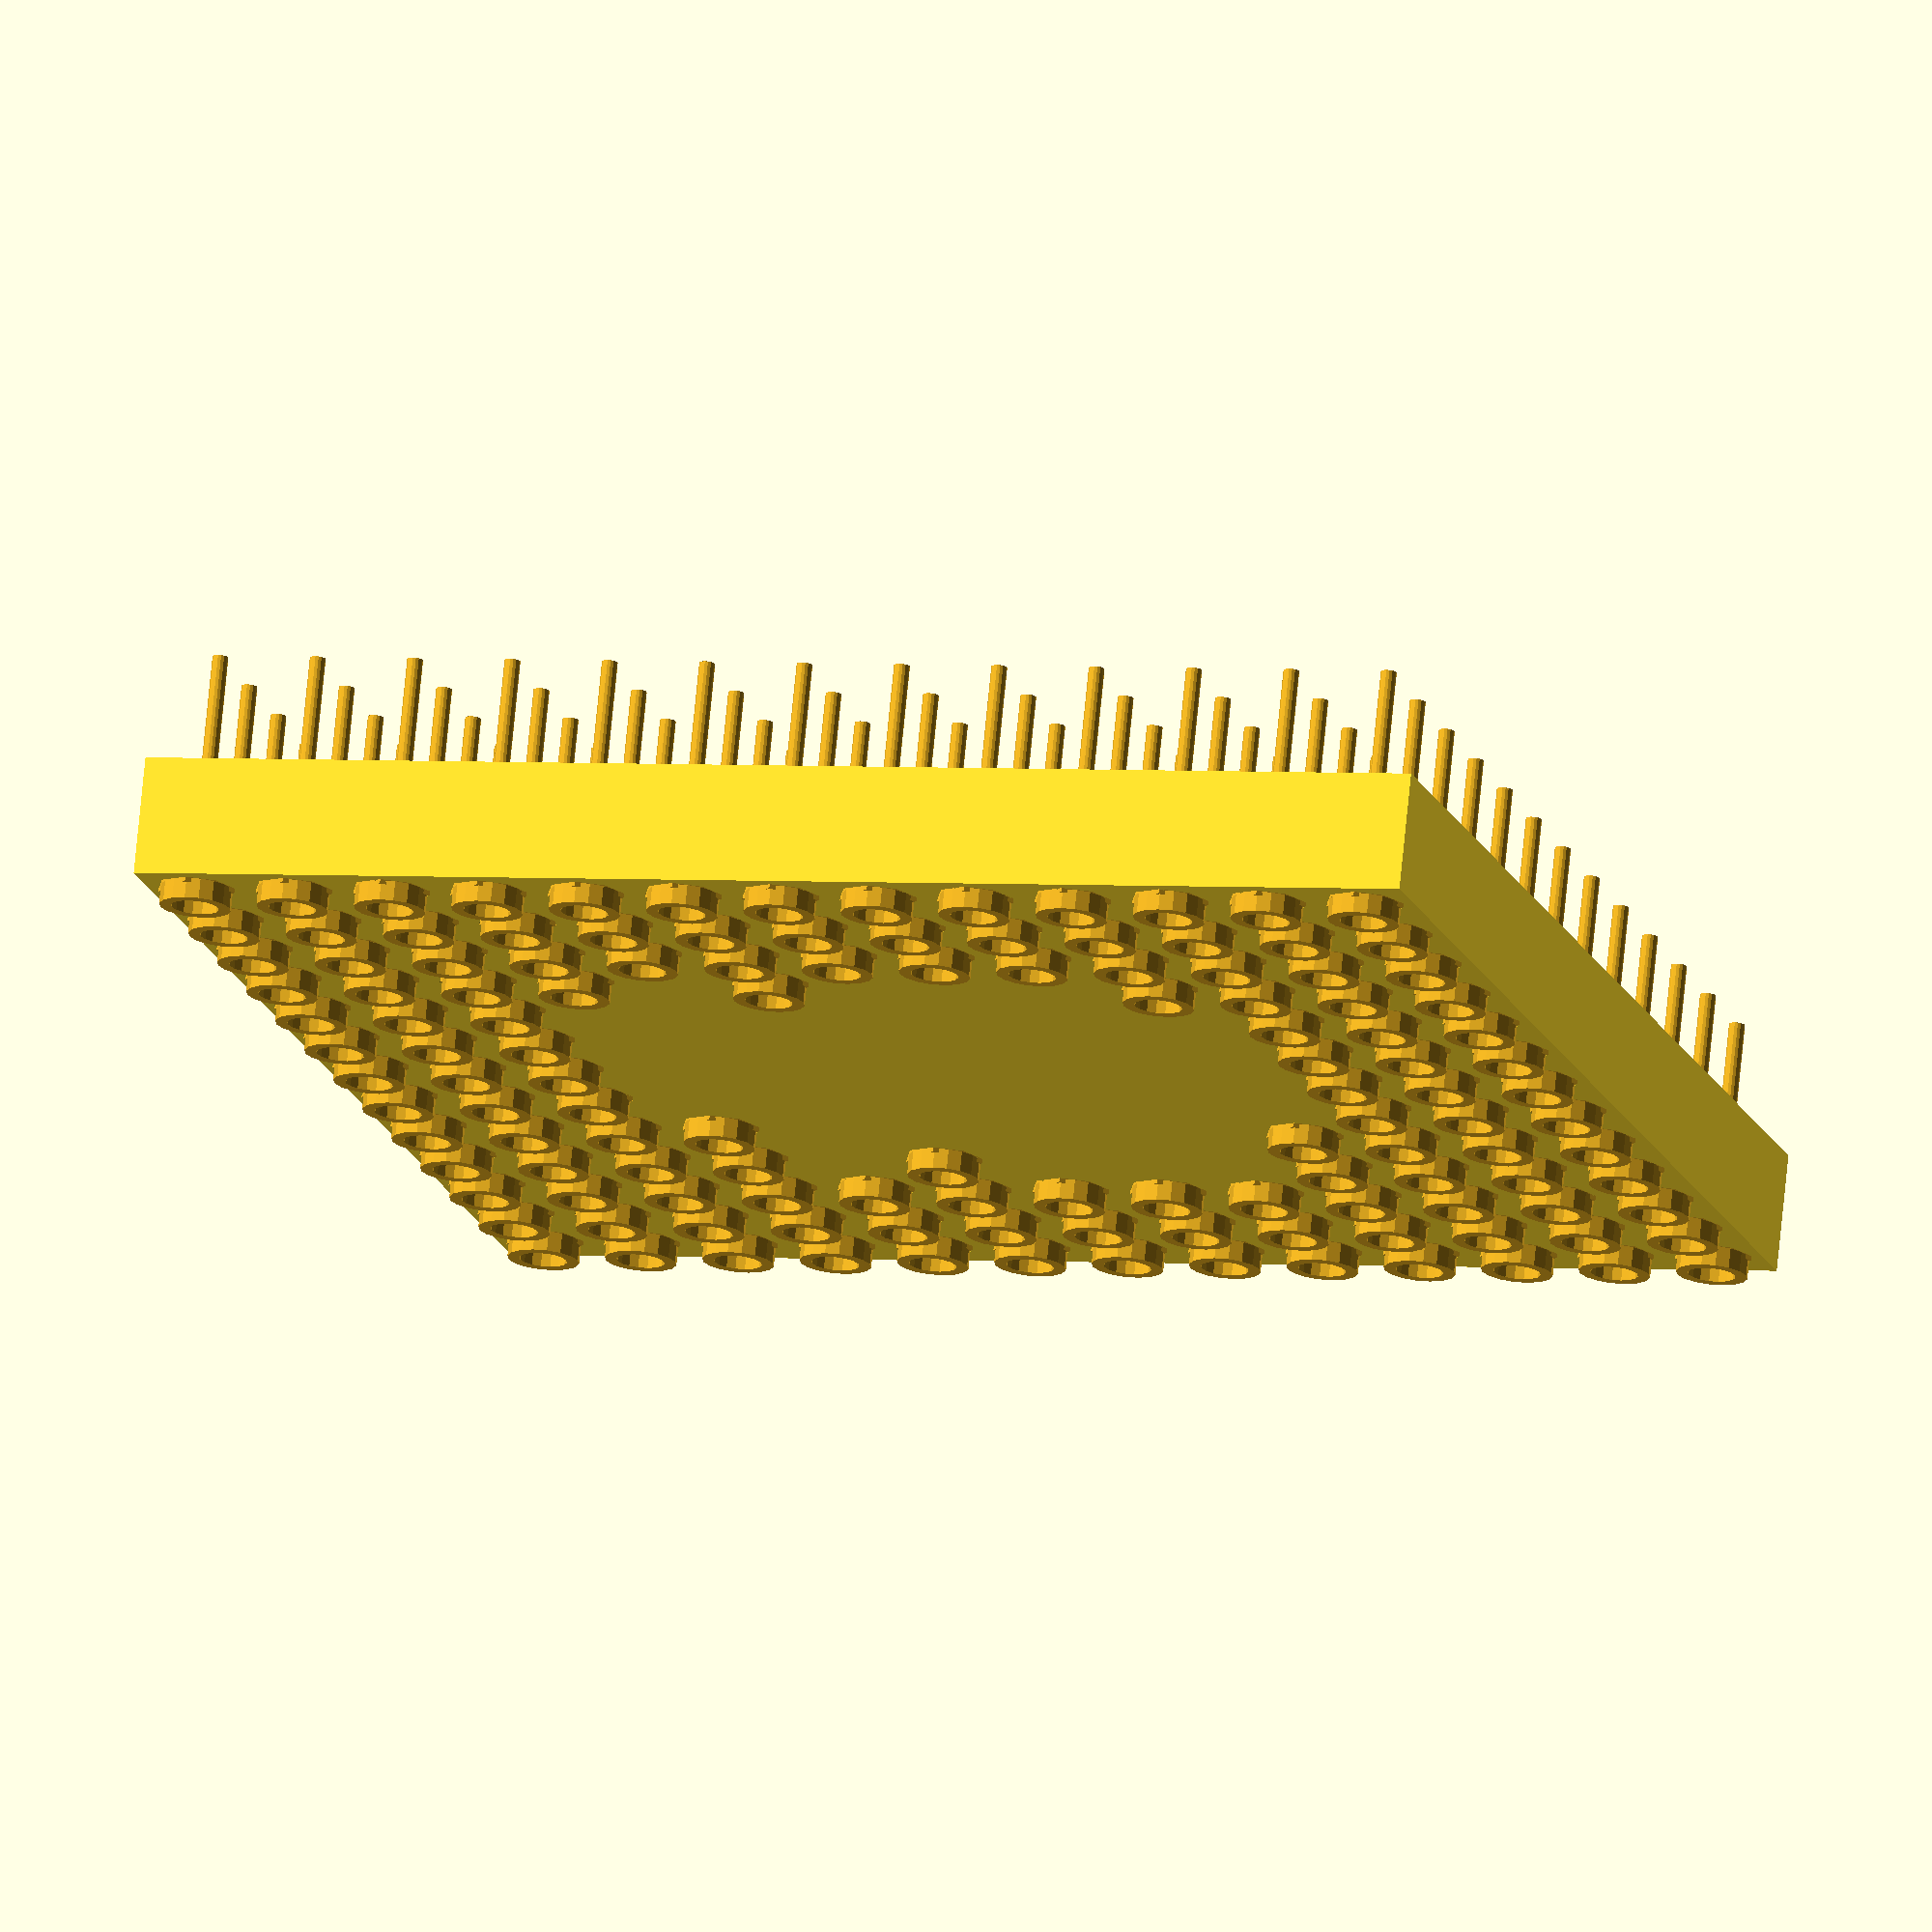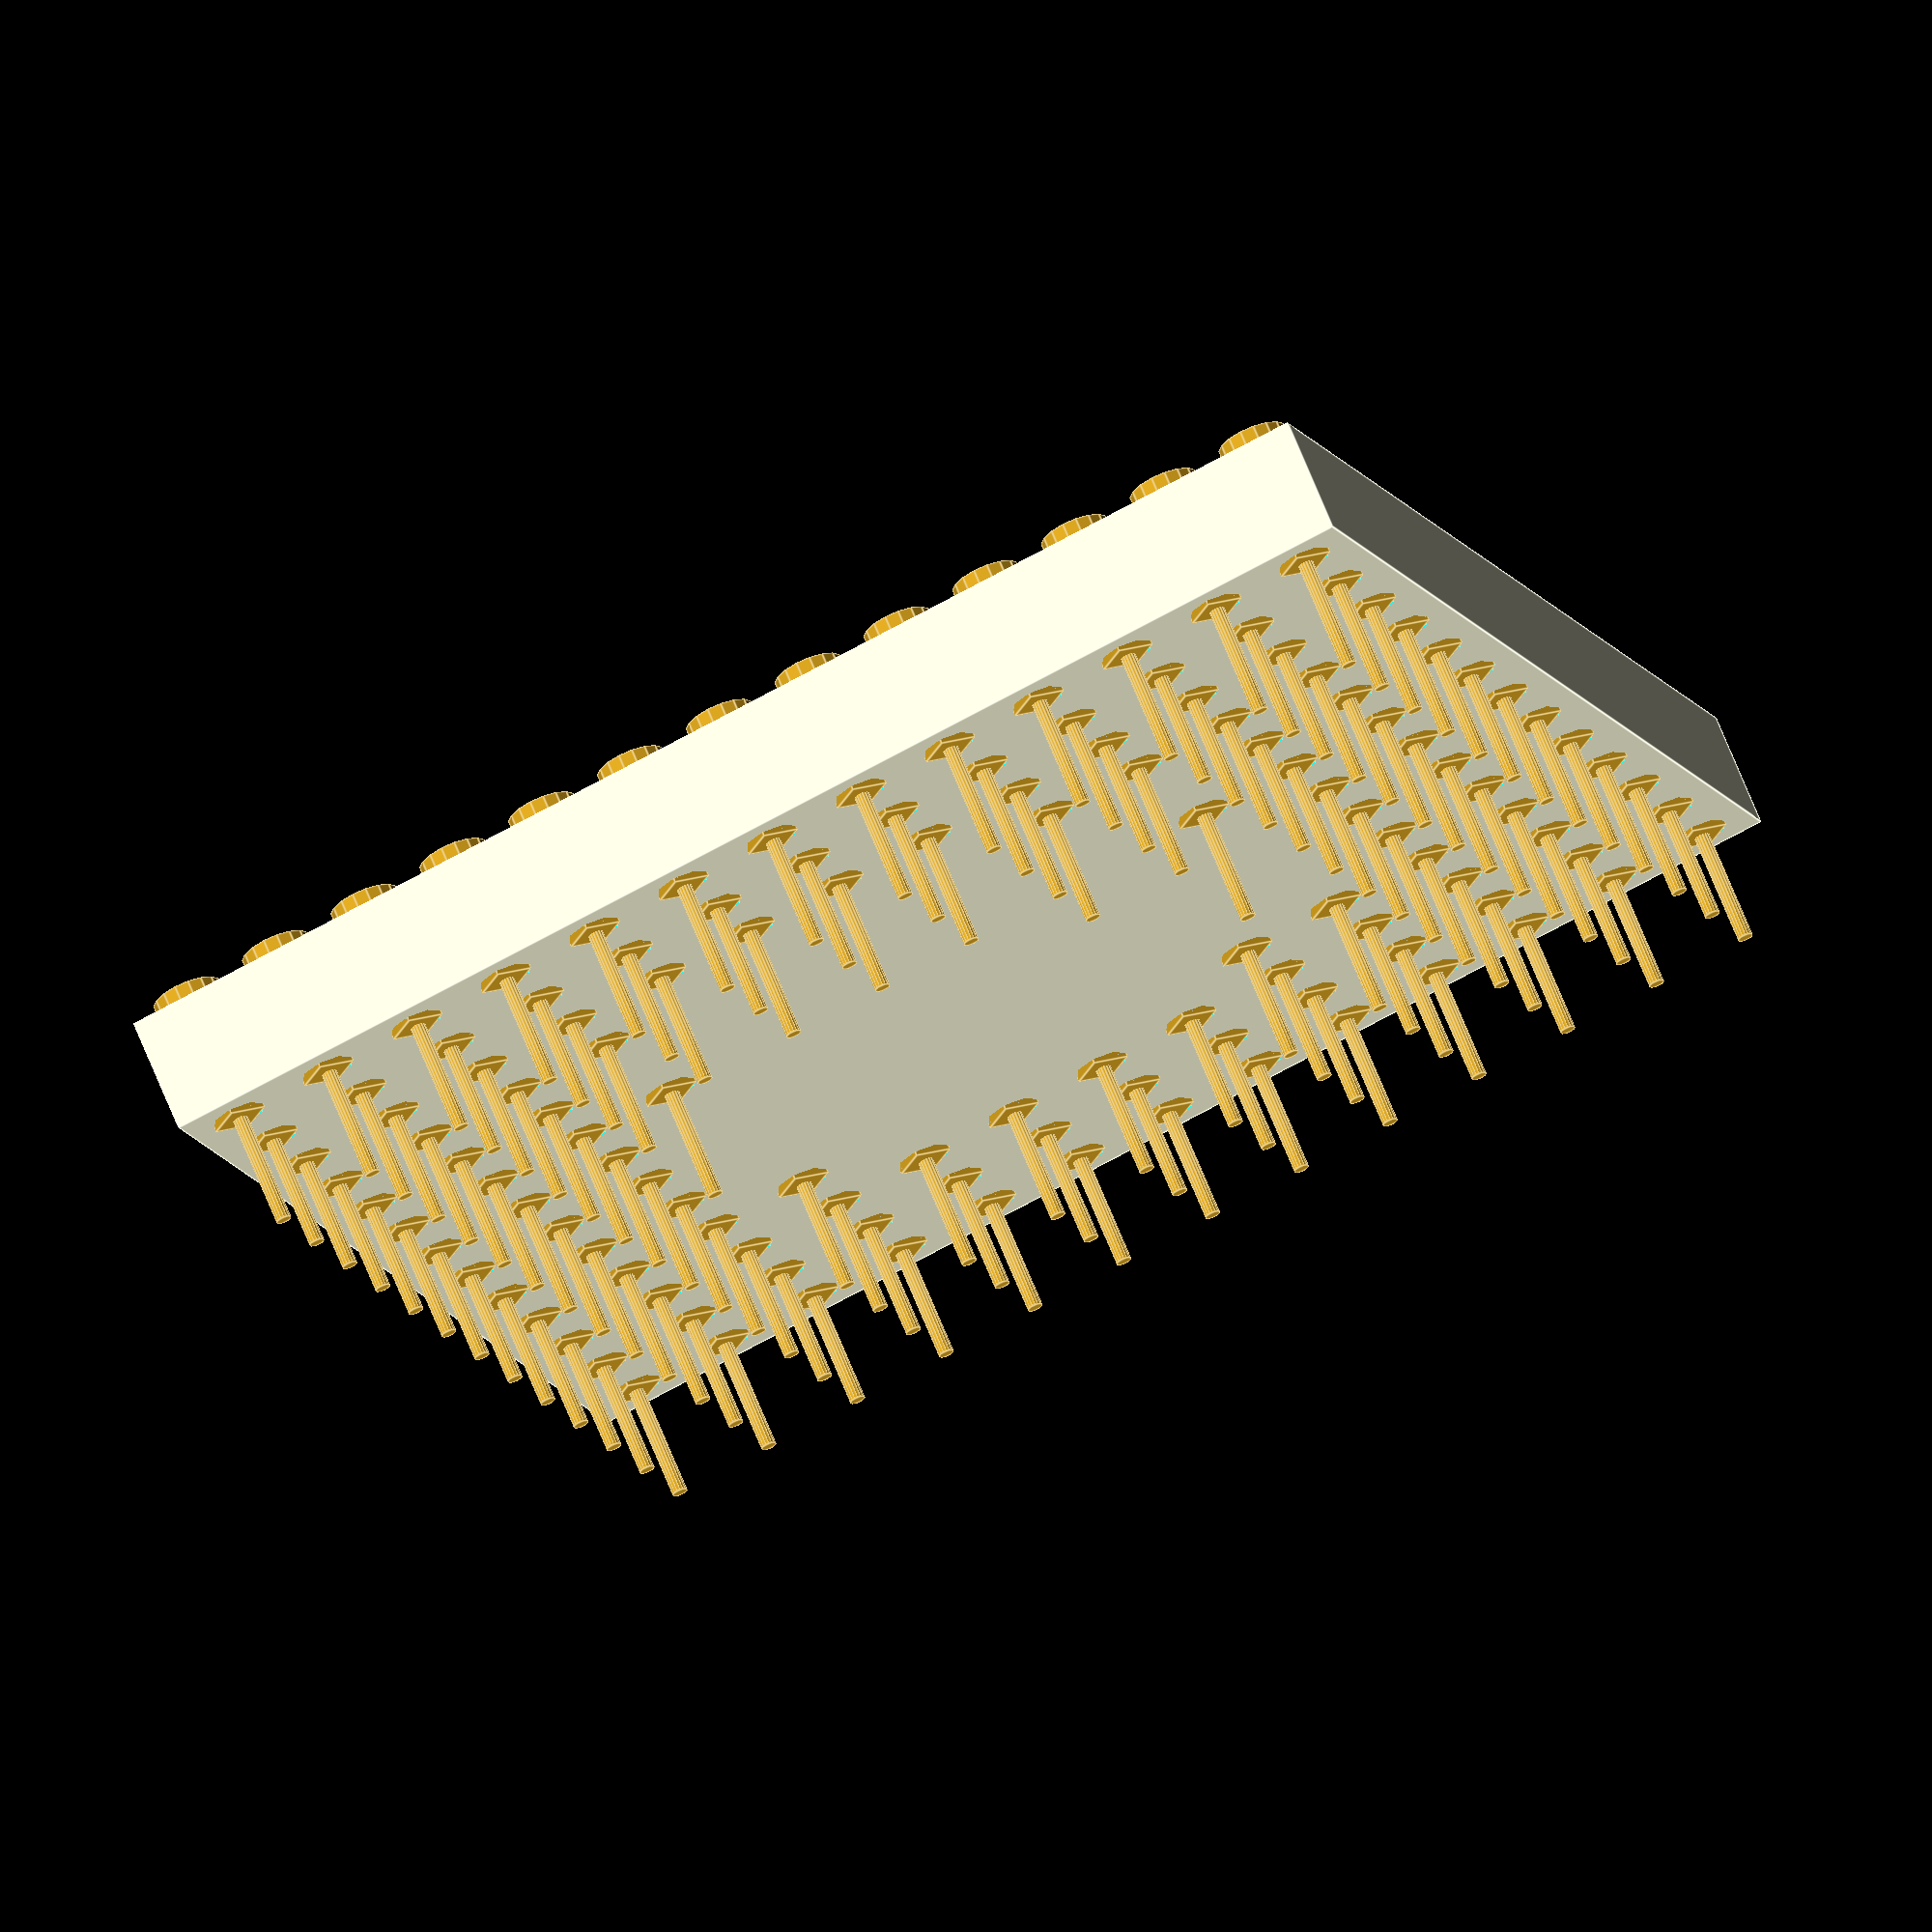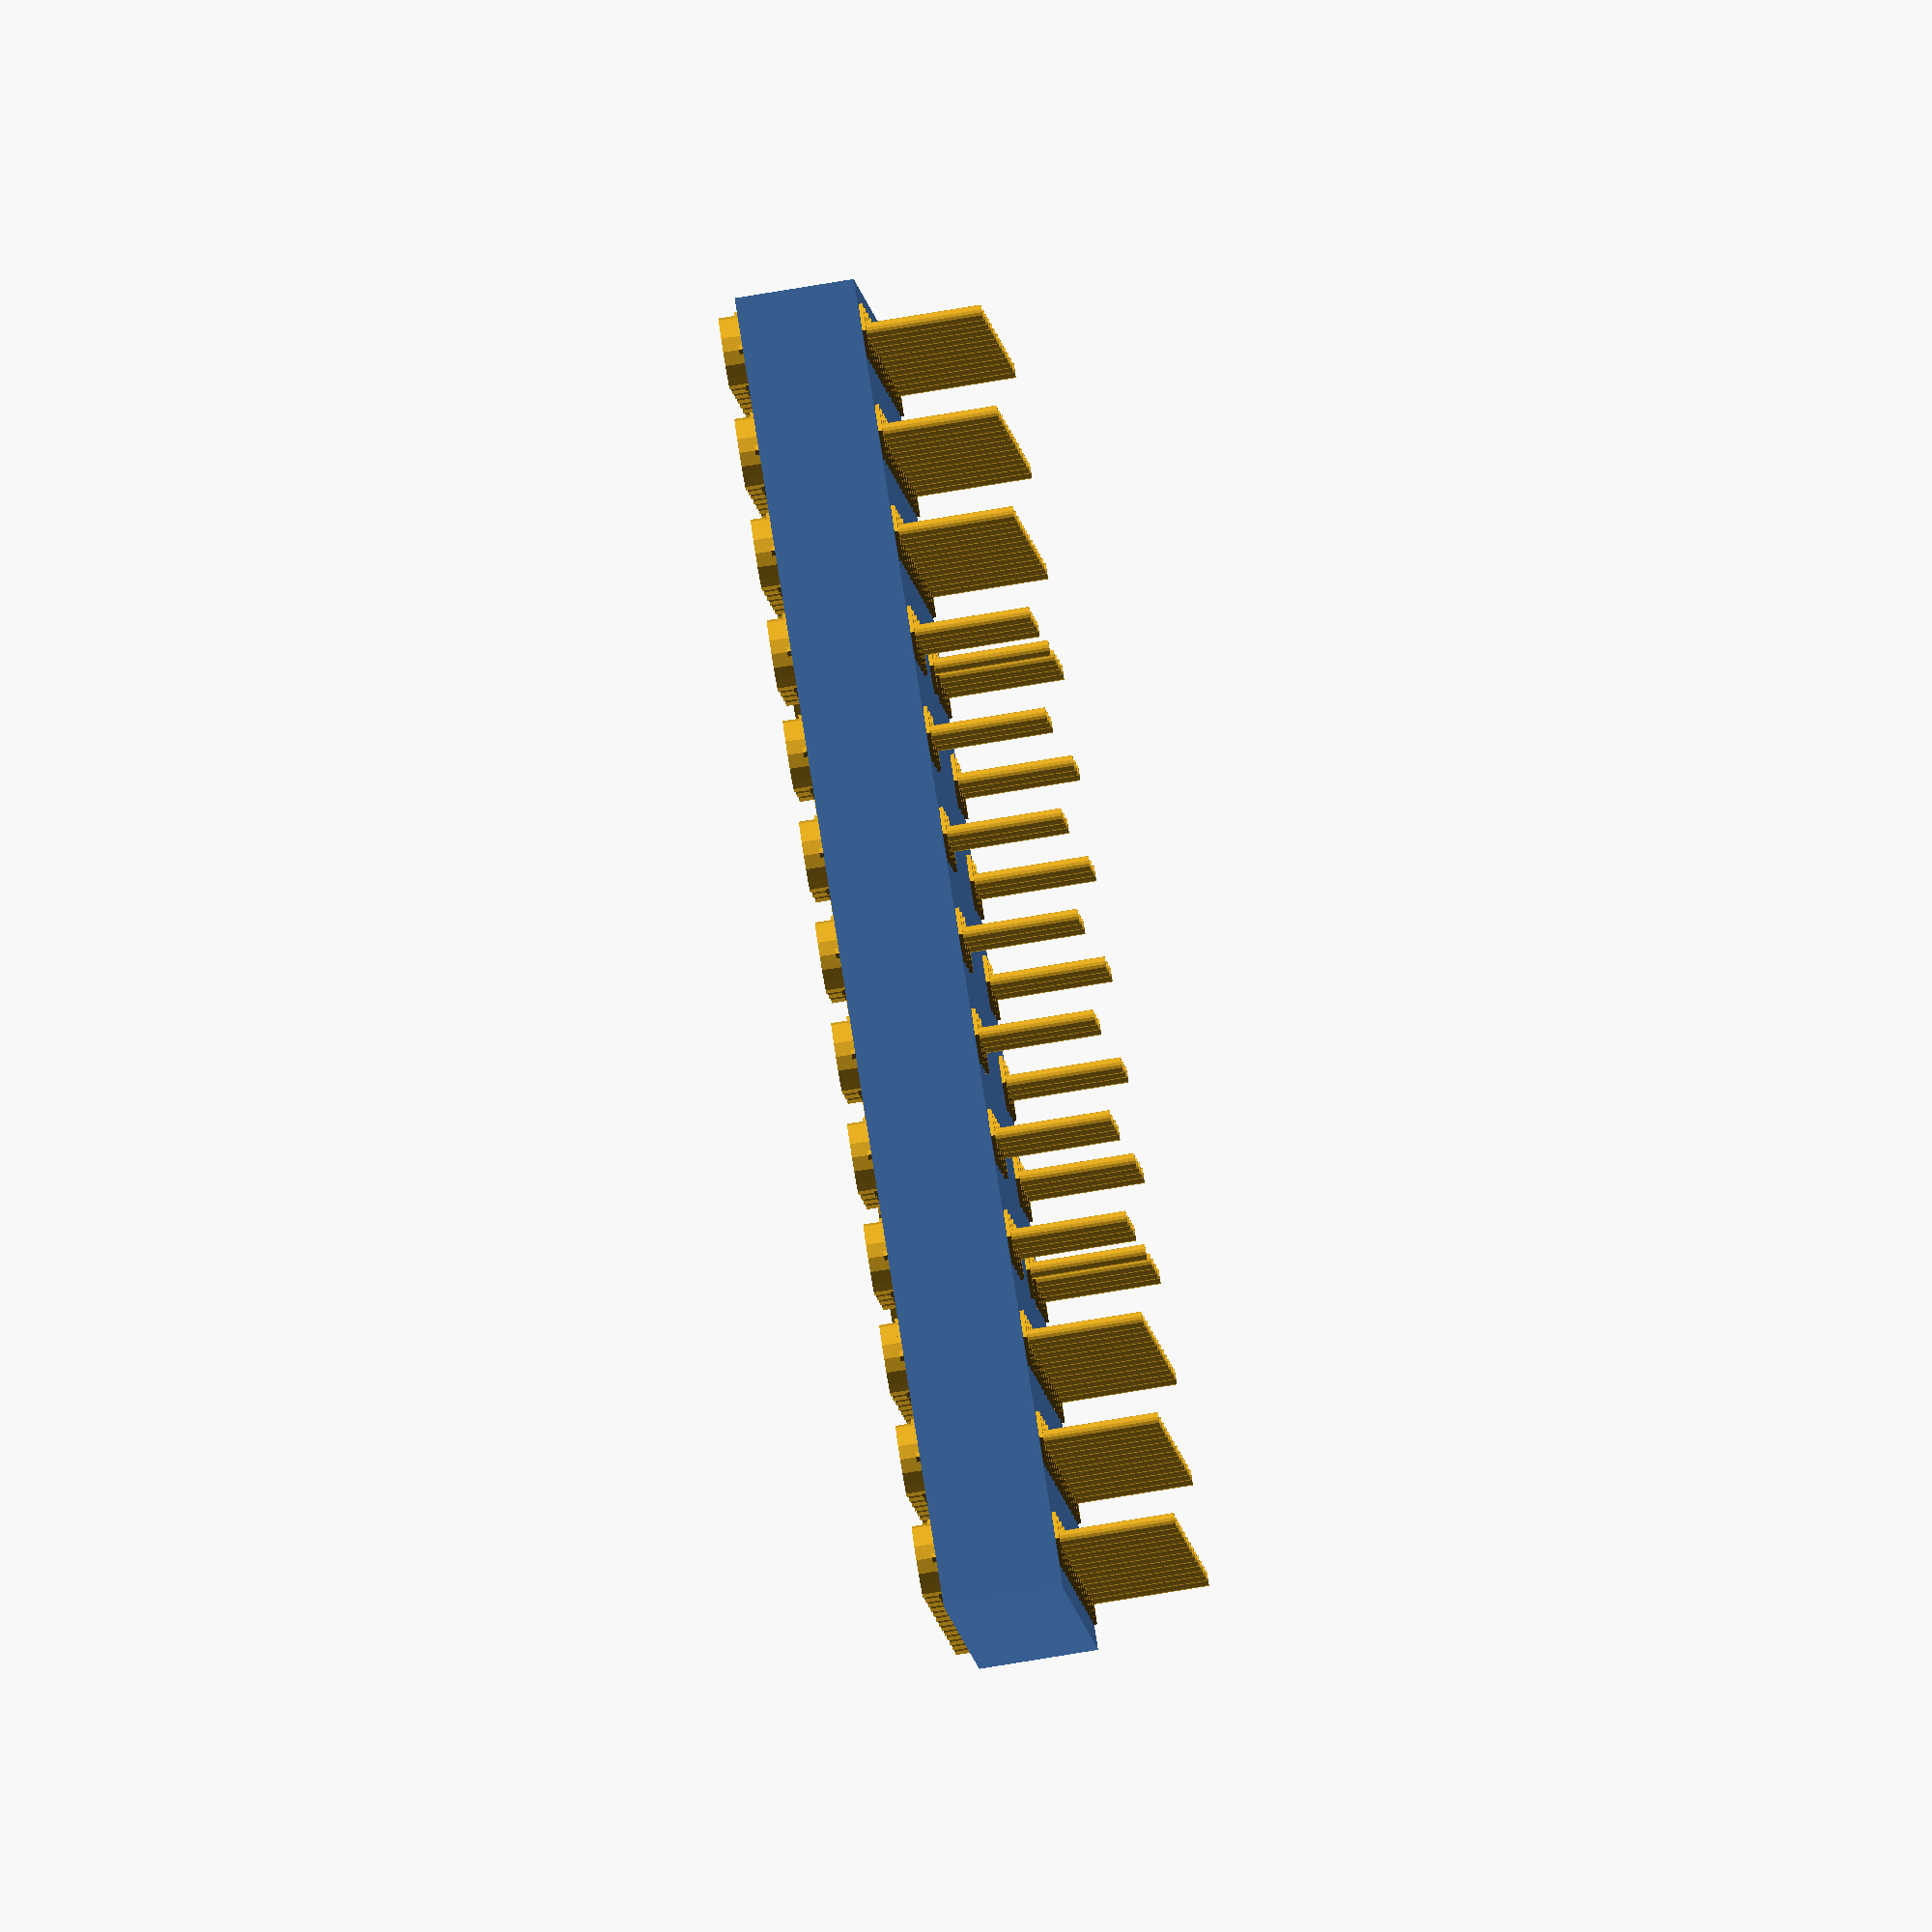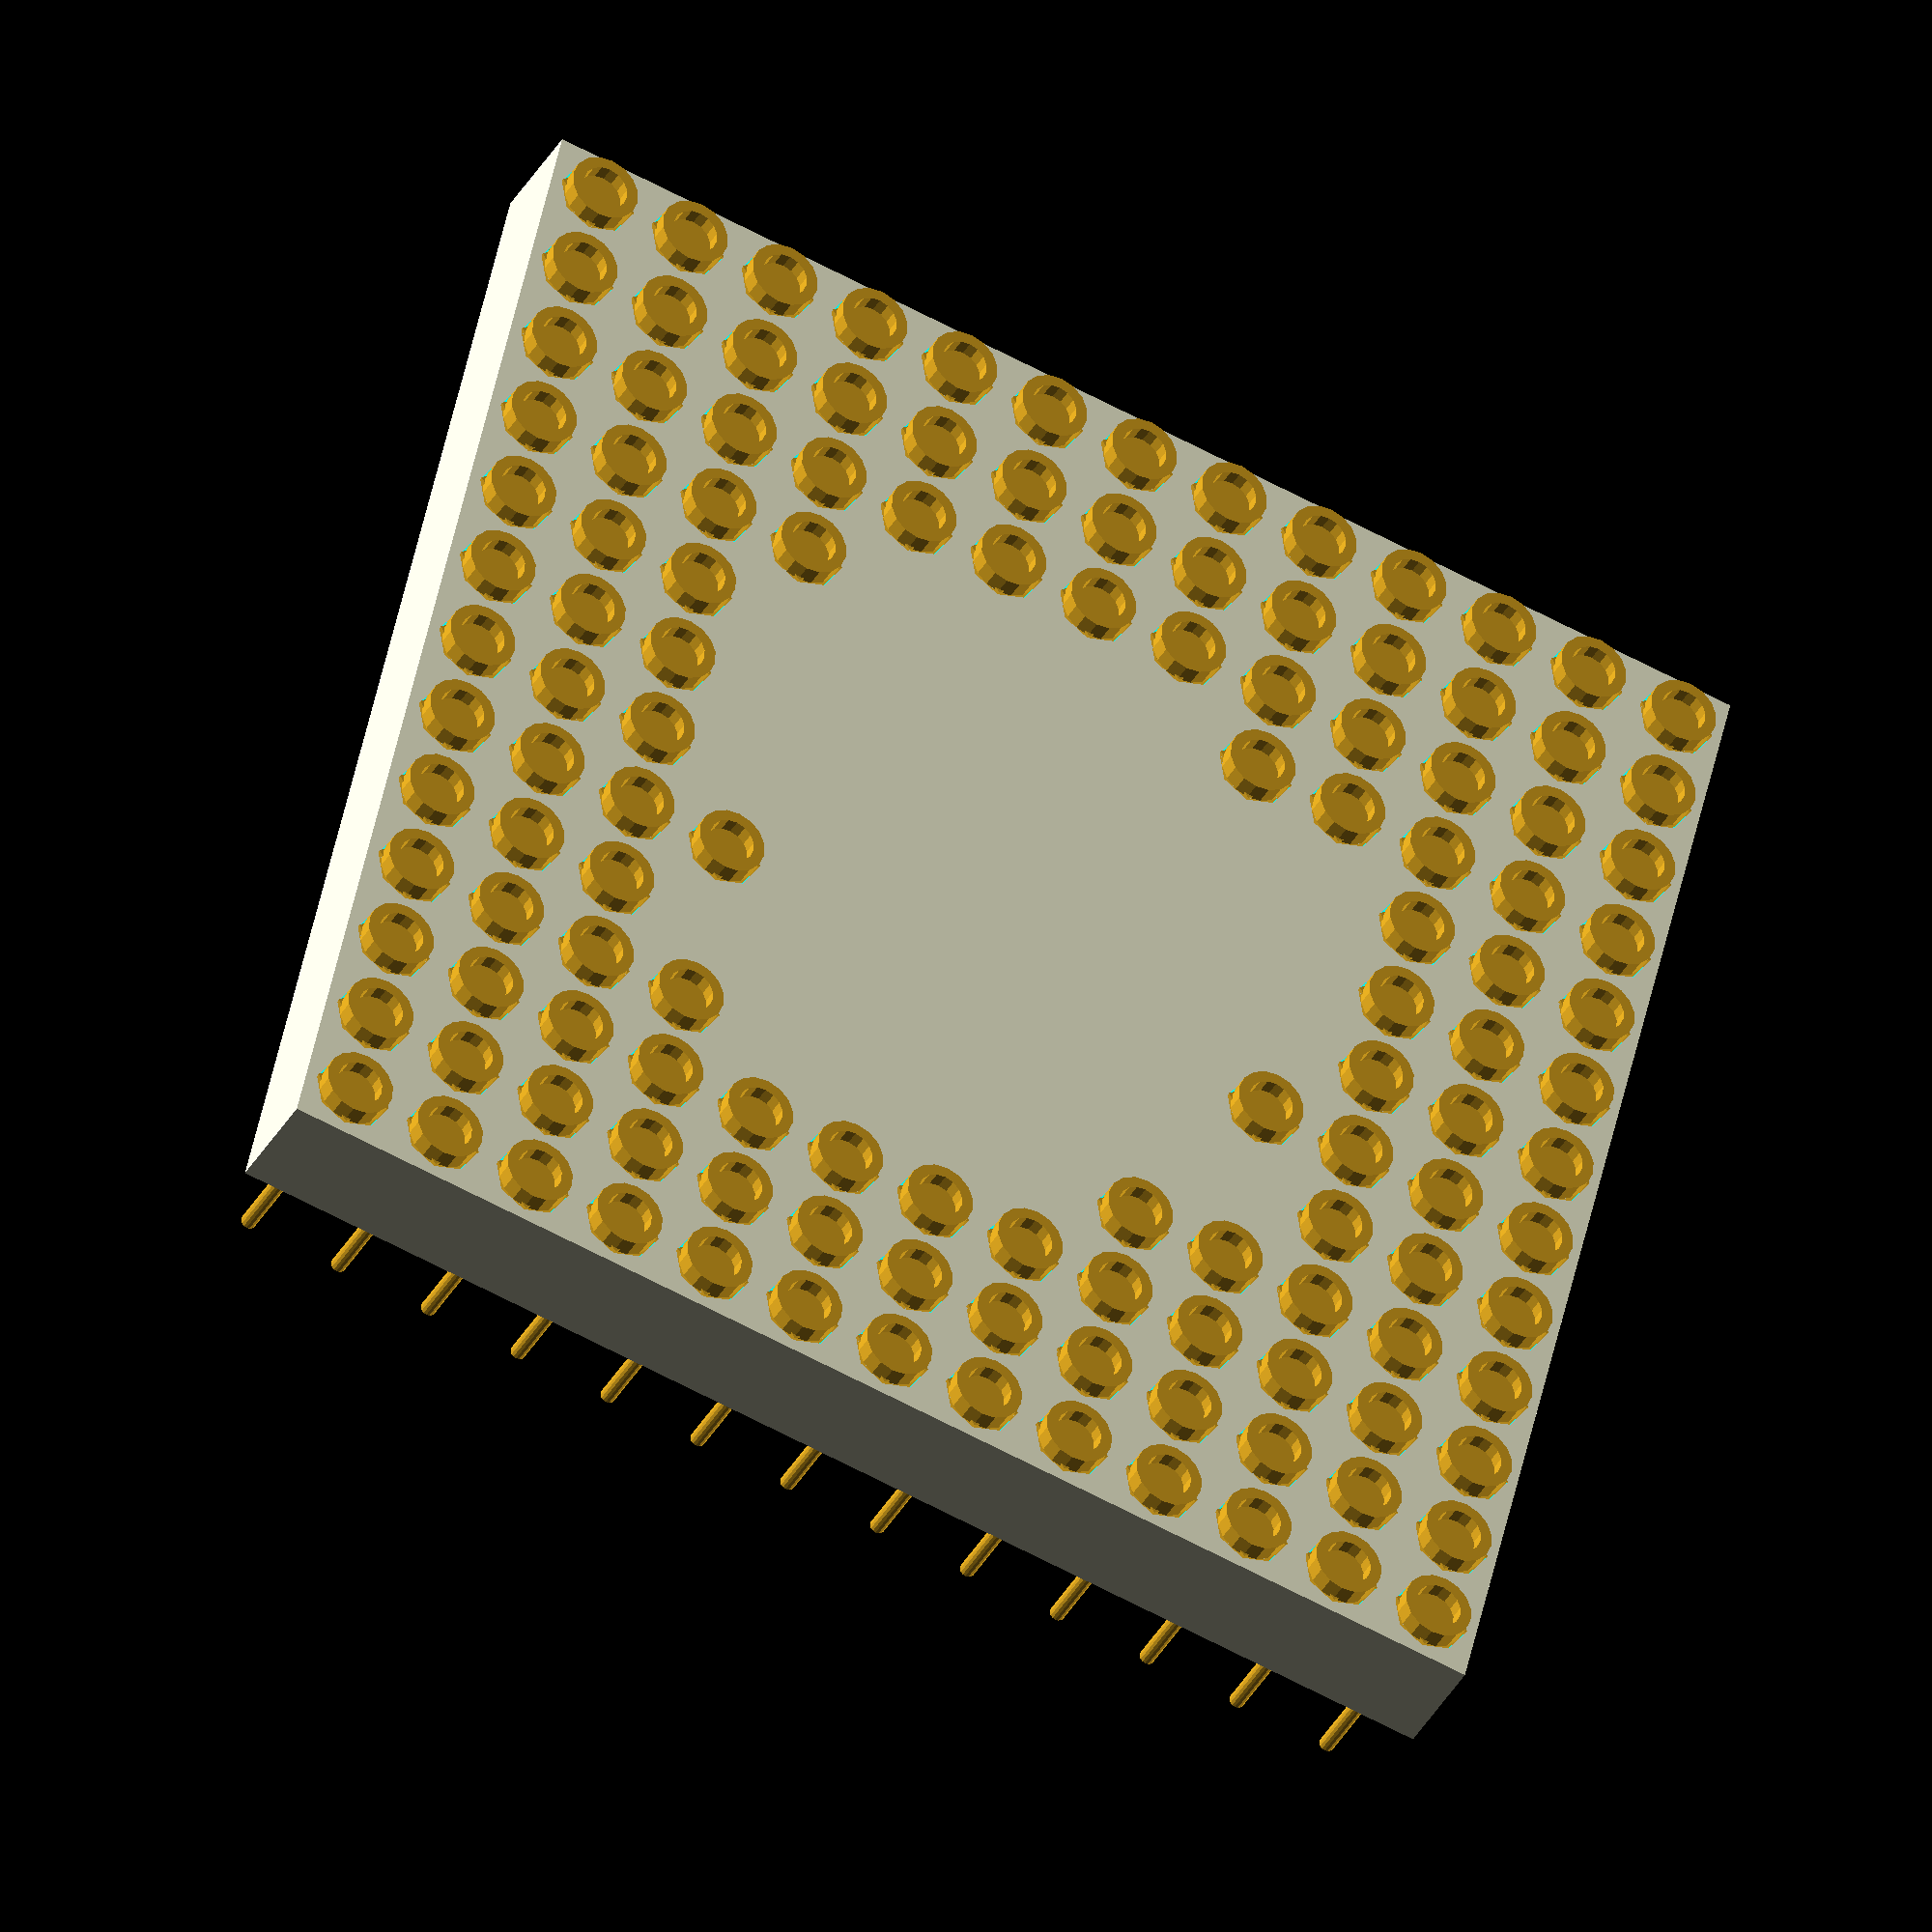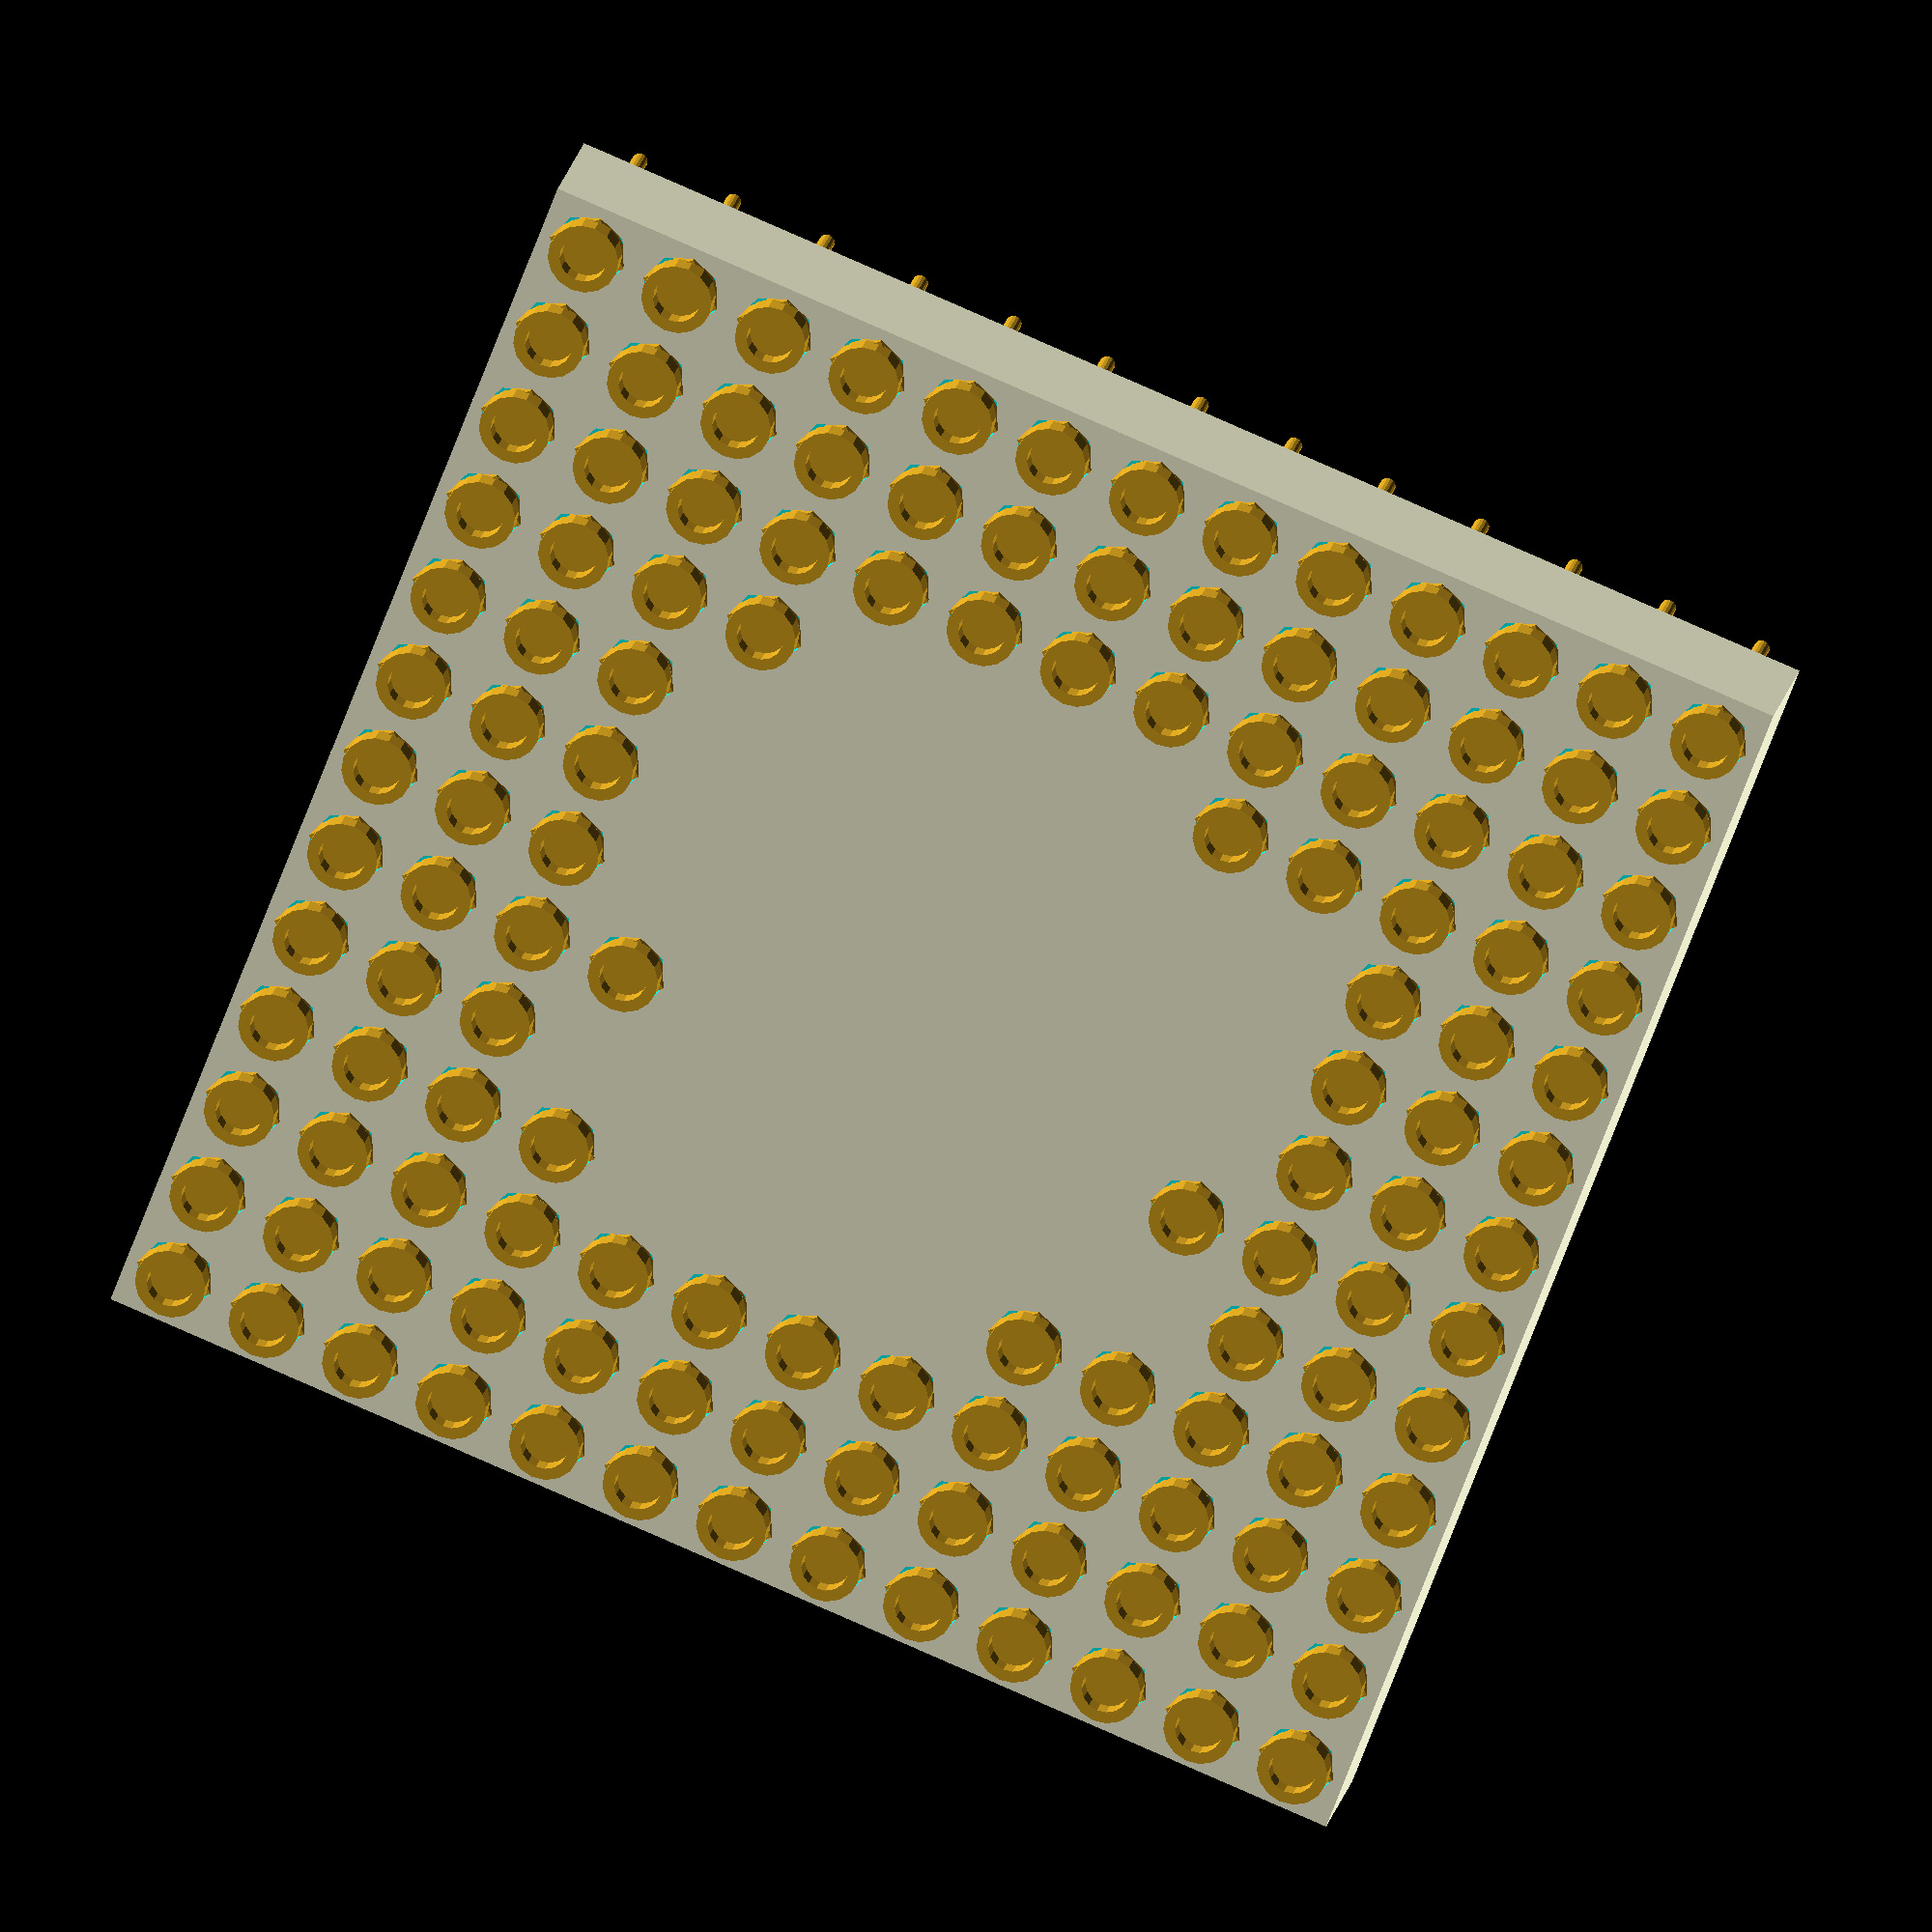
<openscad>
// Idea and draft code by max1zzz (@max234252).


/*[Variant]*/
pga_which = 128; // [128:128 pins - MC68030]


/*[Debug]*/

$fn = 16;

/*[Hidden]*/

pga_pins = [
    // [ x, y, pins, count ]
    [
        13, 13,
        [
            "1111111111111",
            "1111111111111",
            "1111111111111",
            "1111010001111",
            "1110000000111",
            "1110000000111",
            "1110000000111",
            "1110000000111",
            "1111000001111",
            "1111010001111",
            "1111111111111",
            "1111111111111",
            "1111111111111"
        ],
        128
    ]
];

module pga_socket(pga) {
    pitch=2.54;
    margin = 0;

    module pin_array(pga, o = 0, cavity=false) {
        fn = cavity ? ($preview ? 8 : $fn) : 4;
        for(y=[0:1:pga.y-1],x=[0:1:pga.x-1]){
            if (pga.z[pga.y-y-1][x] == "1") {
                translate([pitch*(x+.5), pitch*(y+.5), 0]){
                    translate([0, 0, -.1])
                        cylinder(2.2+.2, 0.7, 0.7, $fn=fn);
                    translate([0, 0, 2.2])
                        cylinder(0.9, 0.9, $fn=fn);
                    // speed up rendering, that's just for the preview
                    if (!cavity) {
                        translate([0, 0, -3])
                            cylinder(4, 0.2, 0.2);
                        translate([0, 0, 3])
                            difference() {
                                cylinder(0.5, 0.9, 0.9);
                                translate([0,0,.1]) cylinder(1, 0.6, 0.6);
                            }
                    }
                }
            }
        }
    }

    if ($preview)
        color("Goldenrod") pin_array(pga, margin);

    difference() {
        cube([pitch*pga.x, pitch*pga.y, 3]);
        pin_array(pga, margin, true);
    }
};

idx = search(128, pga_pins, num_returns_per_match=0, index_col_num=3);
pga_socket(pga_pins[idx[0]]);

</openscad>
<views>
elev=105.8 azim=163.4 roll=174.4 proj=o view=solid
elev=111.5 azim=290.4 roll=21.9 proj=o view=edges
elev=263.2 azim=260.4 roll=80.8 proj=o view=wireframe
elev=216.2 azim=102.8 roll=205.5 proj=o view=wireframe
elev=157.3 azim=110.2 roll=167.4 proj=o view=solid
</views>
